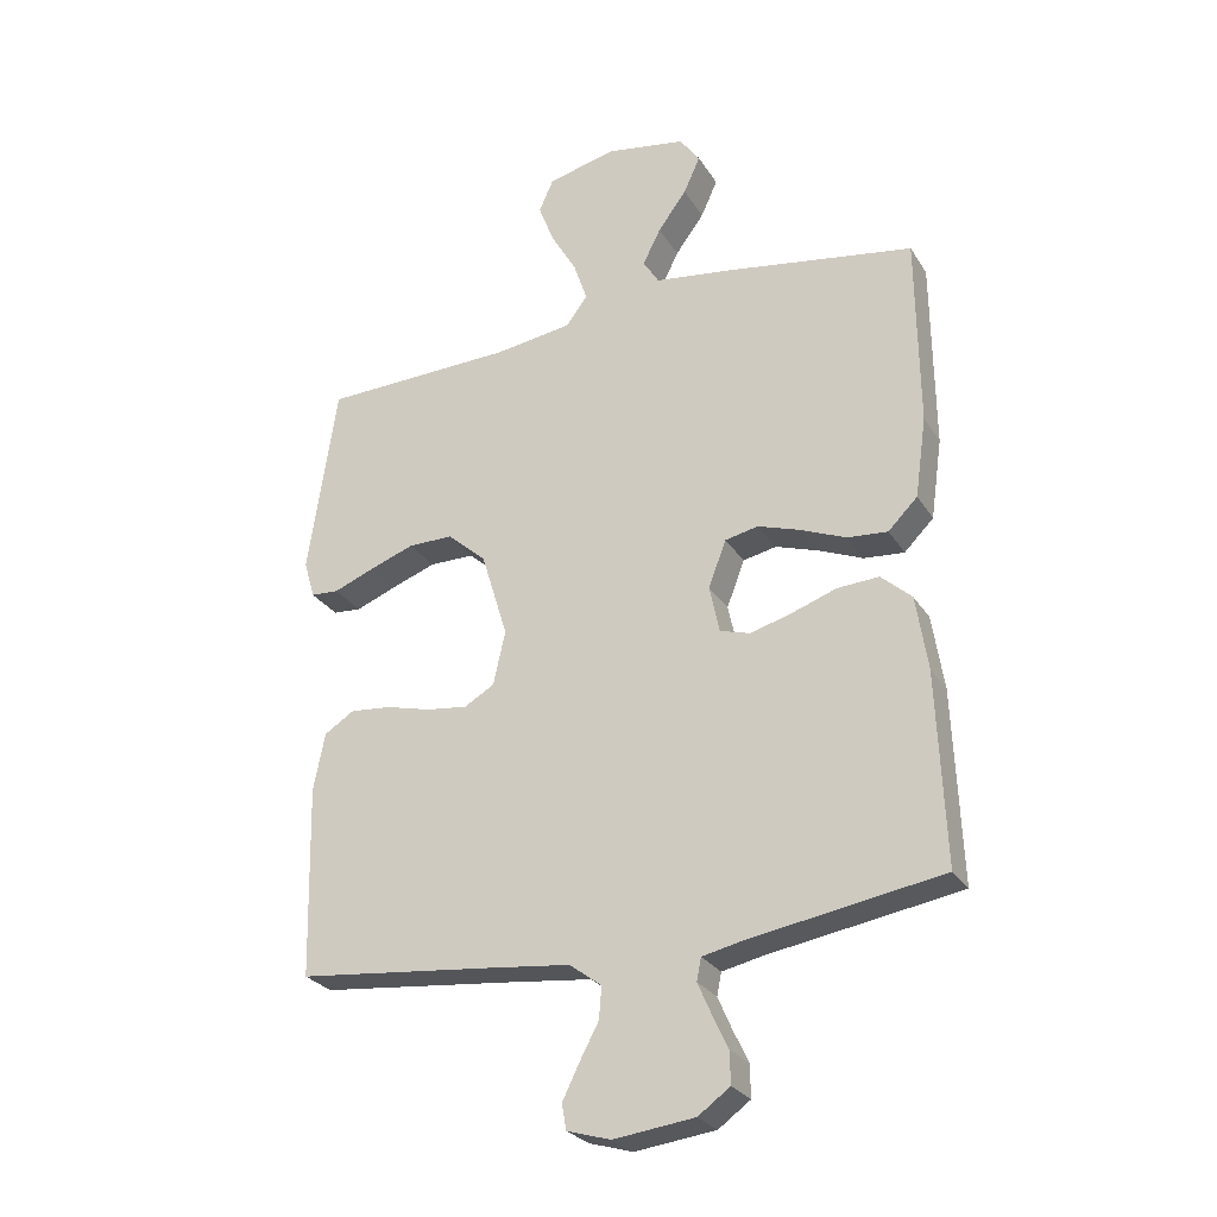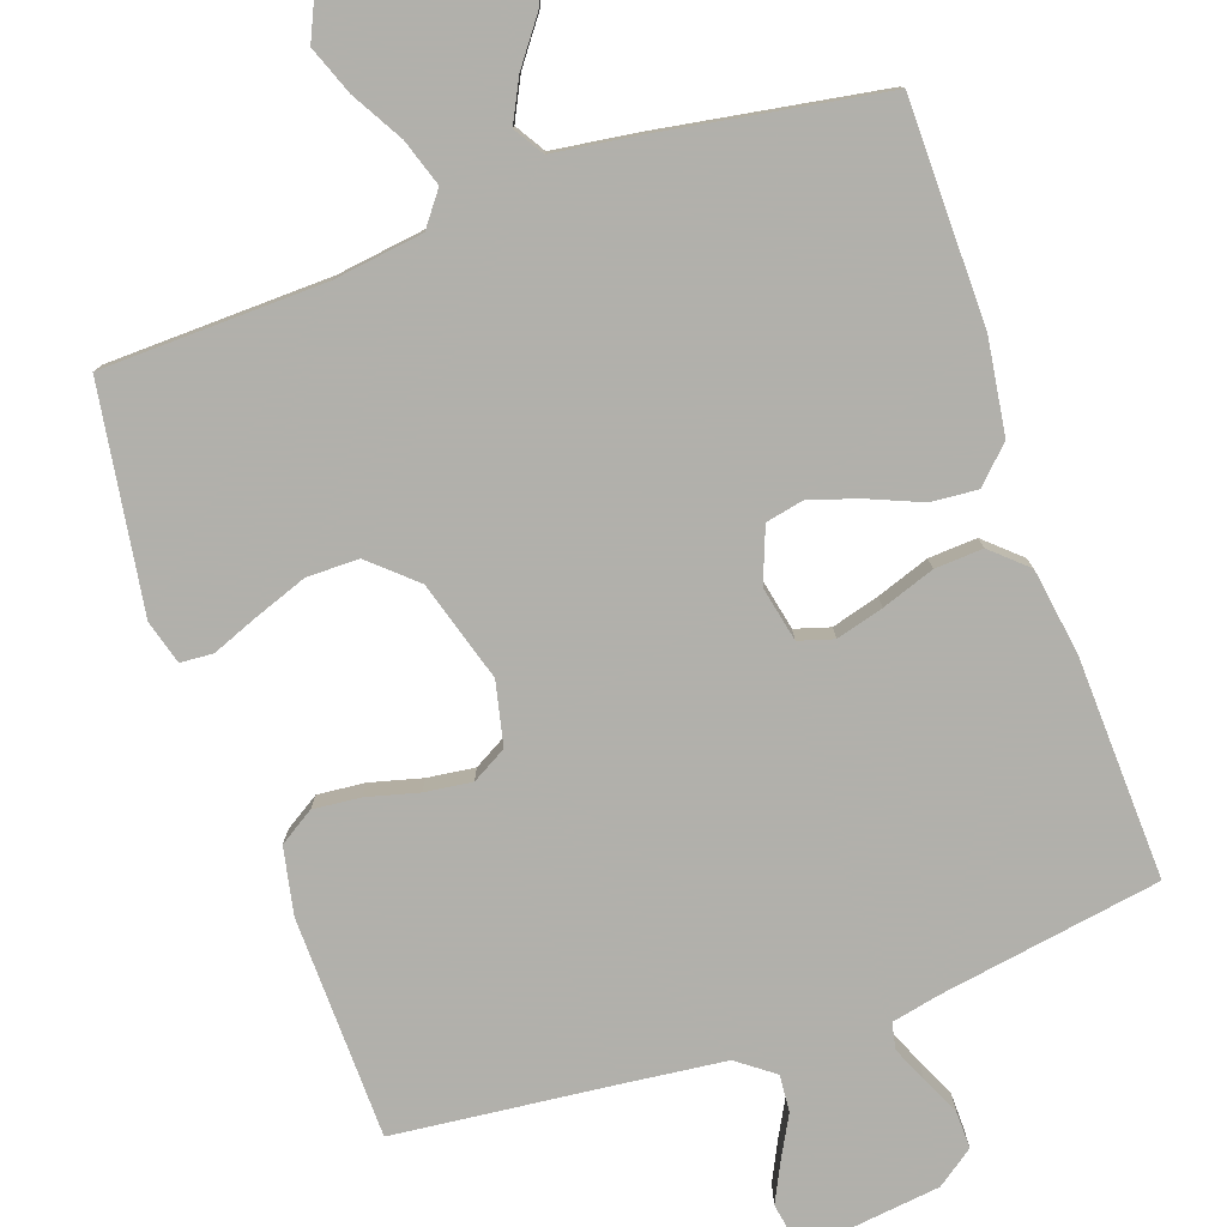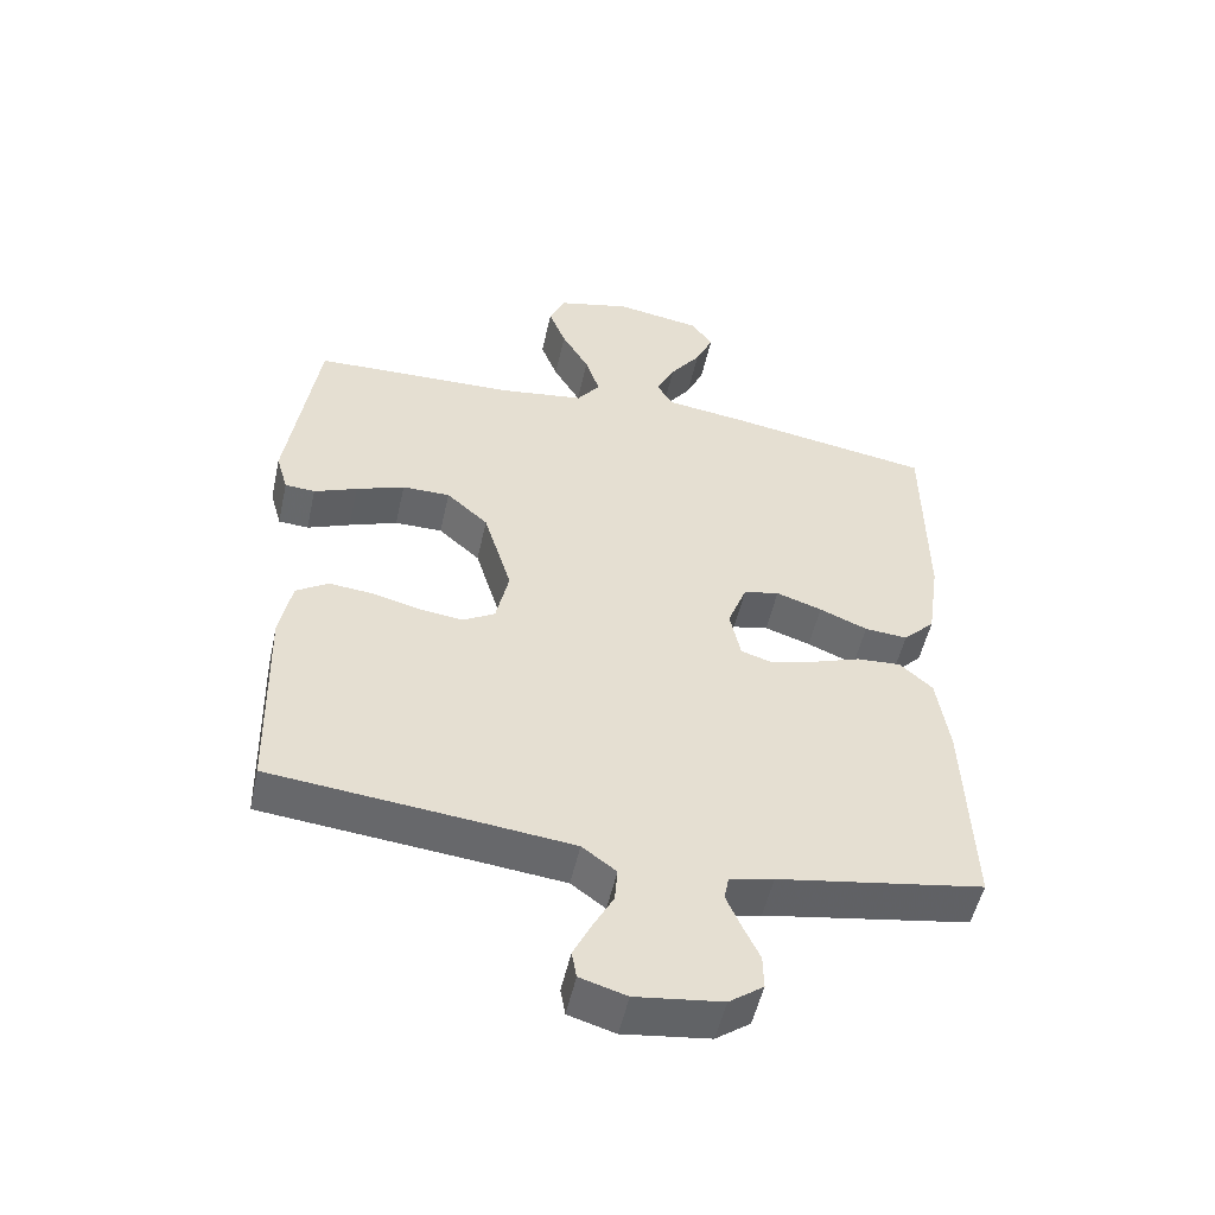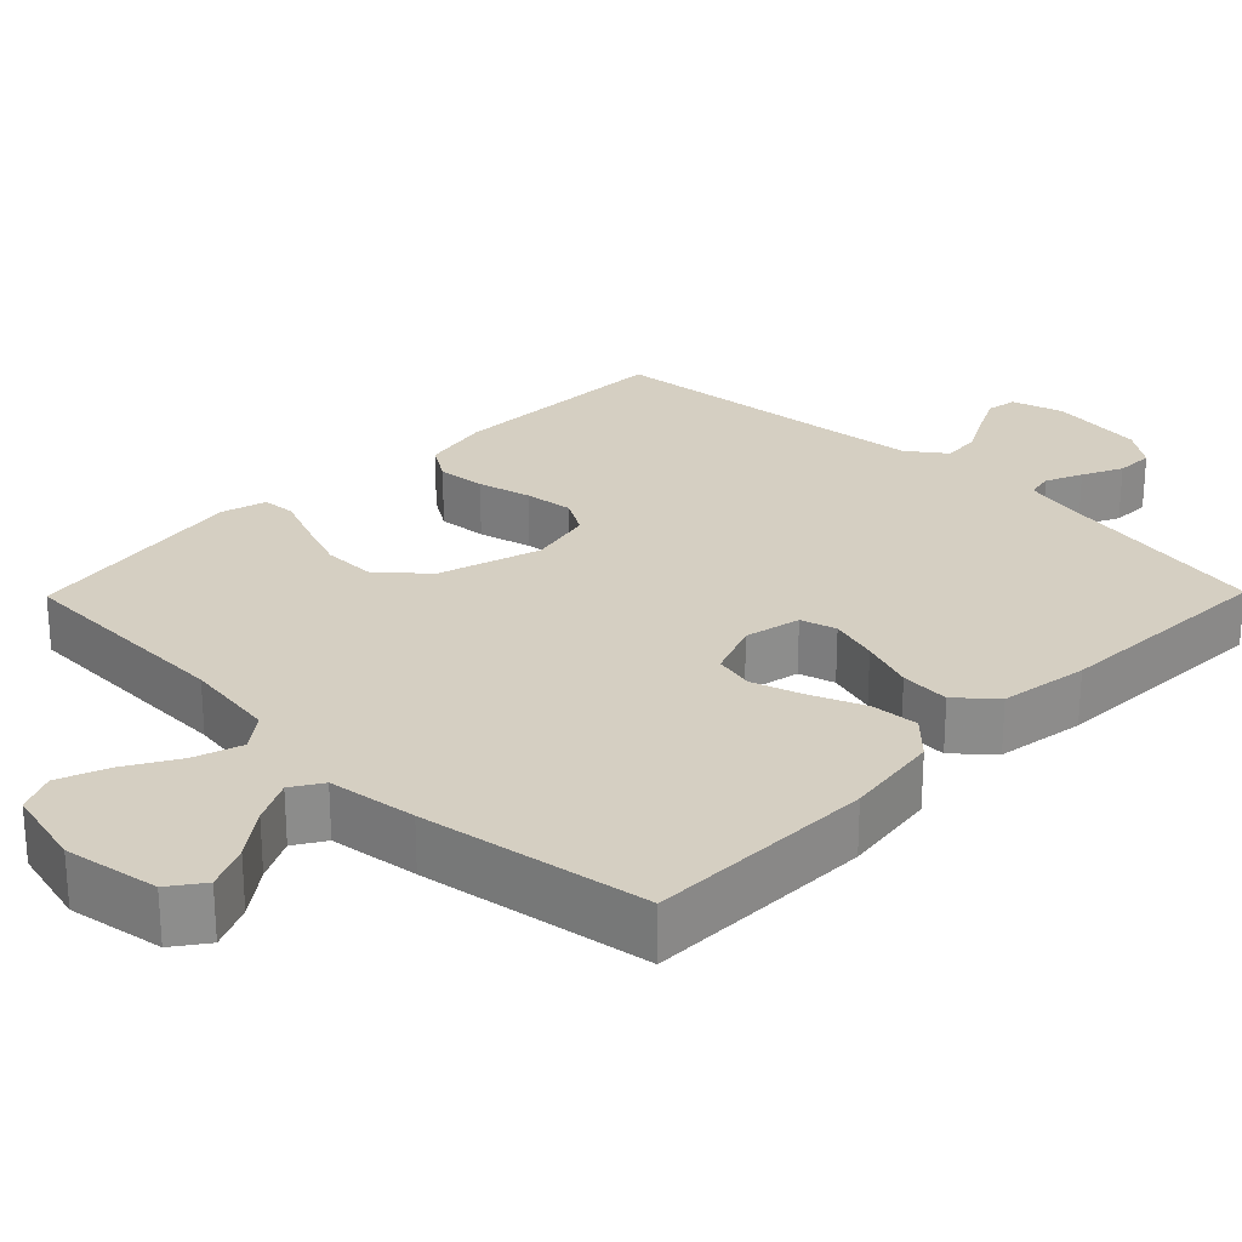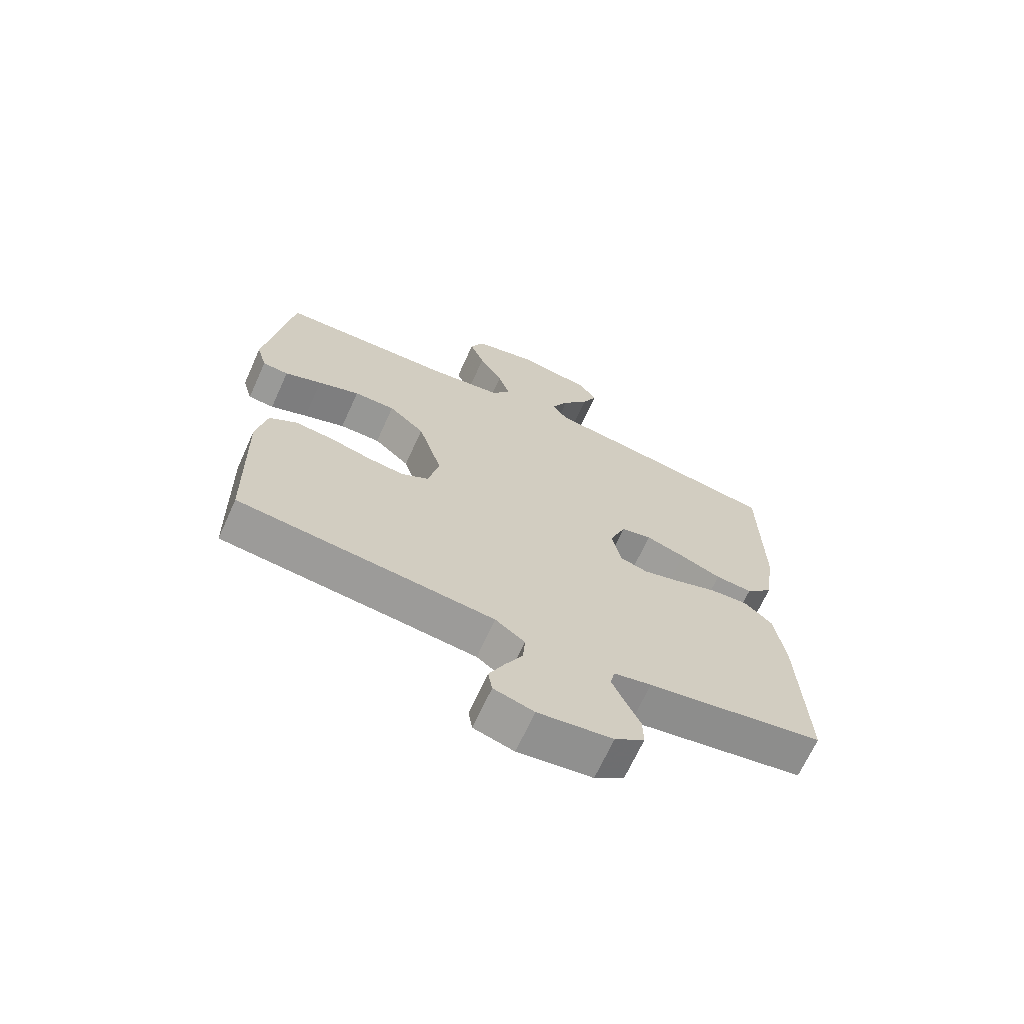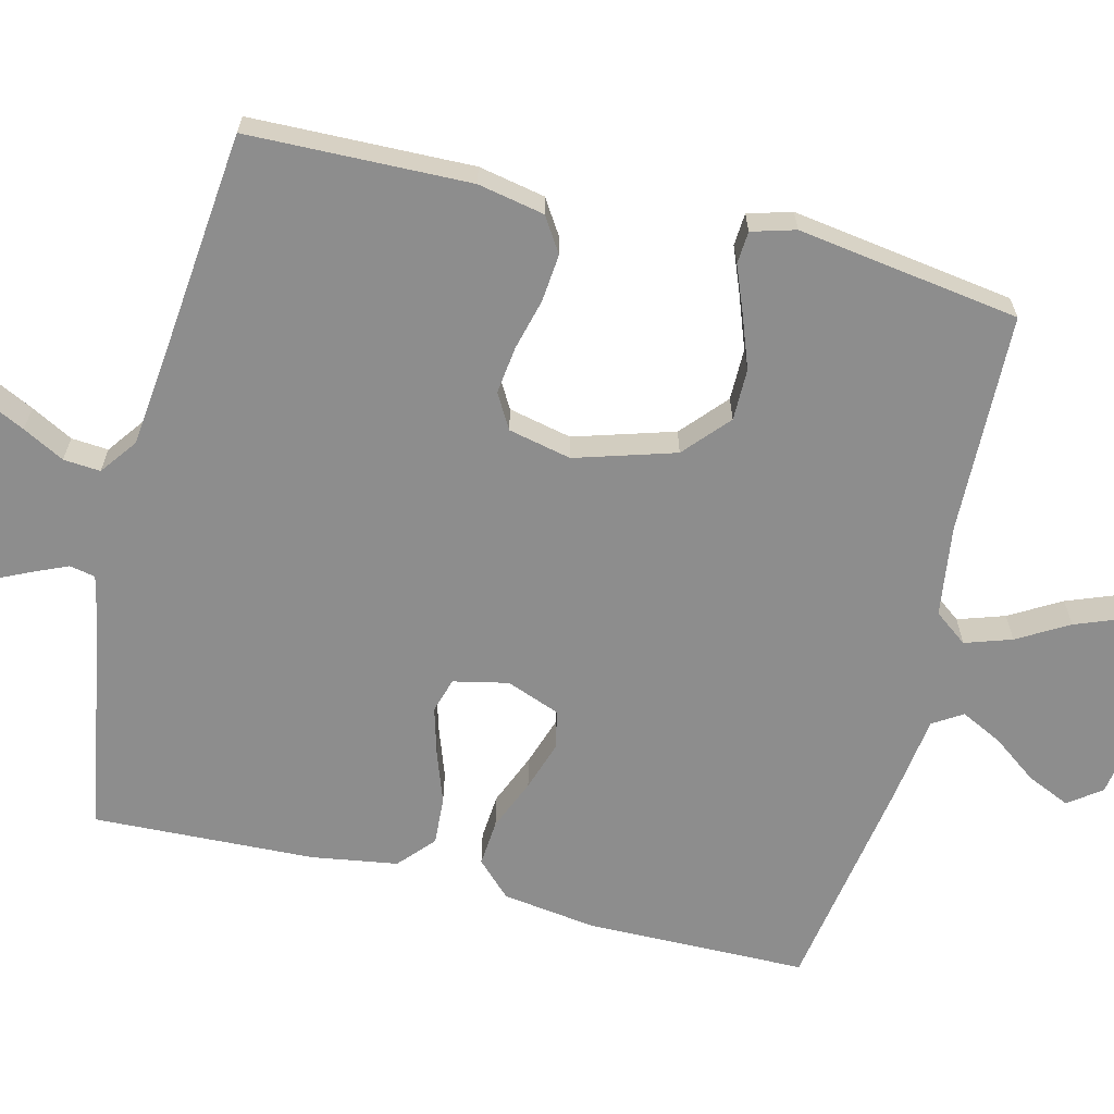
<metadata>
{"format":"obj","ext":"obj","renderer":"f3d","projection":"perspective","resolution":1024,"background":"white","views":[{"elev":-27.0,"azim":25.5,"up":"+Z"},{"elev":-78.5,"azim":19.1,"up":"+Y"},{"elev":-51.9,"azim":-12.3,"up":"+Z"},{"elev":25.9,"azim":44.5,"up":"+Y"},{"elev":-68.1,"azim":-24.4,"up":"+Z"},{"elev":-64.6,"azim":-103.9,"up":"+Y"}]}
</metadata>
<code>
v 0.5 0.07 -0.5
v 0.2 0.07 -0.55
v 0.136 0.07 -0.564
v 0.129 0.07 -0.599
v 0.15 0.07 -0.647
v 0.175 0.07 -0.7
v 0.176 0.07 -0.75
v 0.126 0.07 -0.786
v 0 0.07 -0.802
v -0.068 0.07 -0.782
v -0.075 0.07 -0.742
v -0.049 0.07 -0.689
v -0.019 0.07 -0.633
v -0.015 0.07 -0.583
v -0.065 0.07 -0.546
v -0.2 0.07 -0.531
v -0.5 0.07 -0.5
v -0.507 0.07 -0.2
v -0.489 0.07 -0.11
v -0.442 0.07 -0.08
v -0.378 0.07 -0.086
v -0.308 0.07 -0.104
v -0.244 0.07 -0.112
v -0.197 0.07 -0.085
v -0.178 0.07 0
v -0.219 0.07 0.135
v -0.28 0.07 0.189
v -0.35 0.07 0.189
v -0.421 0.07 0.163
v -0.484 0.07 0.138
v -0.528 0.07 0.141
v -0.545 0.07 0.2
v -0.5 0.07 0.5
v -0.2 0.07 0.509
v -0.078 0.07 0.526
v -0.044 0.07 0.571
v -0.065 0.07 0.634
v -0.105 0.07 0.703
v -0.13 0.07 0.768
v -0.107 0.07 0.819
v 0 0.07 0.845
v 0.125 0.07 0.824
v 0.157 0.07 0.78
v 0.131 0.07 0.722
v 0.086 0.07 0.661
v 0.058 0.07 0.605
v 0.083 0.07 0.565
v 0.2 0.07 0.549
v 0.5 0.07 0.5
v 0.503 0.07 0.2
v 0.485 0.07 0.074
v 0.439 0.07 0.028
v 0.376 0.07 0.033
v 0.306 0.07 0.062
v 0.239 0.07 0.084
v 0.187 0.07 0.073
v 0.159 0.07 0
v 0.175 0.07 -0.074
v 0.222 0.07 -0.088
v 0.286 0.07 -0.07
v 0.357 0.07 -0.045
v 0.422 0.07 -0.041
v 0.47 0.07 -0.084
v 0.488 0.07 -0.2
v 0.5 0 -0.5
v 0.2 0 -0.55
v 0.136 0 -0.564
v 0.129 0 -0.599
v 0.15 0 -0.647
v 0.175 0 -0.7
v 0.176 0 -0.75
v 0.126 0 -0.786
v 0 0 -0.802
v -0.068 0 -0.782
v -0.075 0 -0.742
v -0.049 0 -0.689
v -0.019 0 -0.633
v -0.015 0 -0.583
v -0.065 0 -0.546
v -0.2 0 -0.531
v -0.5 0 -0.5
v -0.507 0 -0.2
v -0.489 0 -0.11
v -0.442 0 -0.08
v -0.378 0 -0.086
v -0.308 0 -0.104
v -0.244 0 -0.112
v -0.197 0 -0.085
v -0.178 0 0
v -0.219 0 0.135
v -0.28 0 0.189
v -0.35 0 0.189
v -0.421 0 0.163
v -0.484 0 0.138
v -0.528 0 0.141
v -0.545 0 0.2
v -0.5 0 0.5
v -0.2 0 0.509
v -0.078 0 0.526
v -0.044 0 0.571
v -0.065 0 0.634
v -0.105 0 0.703
v -0.13 0 0.768
v -0.107 0 0.819
v 0 0 0.845
v 0.125 0 0.824
v 0.157 0 0.78
v 0.131 0 0.722
v 0.086 0 0.661
v 0.058 0 0.605
v 0.083 0 0.565
v 0.2 0 0.549
v 0.5 0 0.5
v 0.503 0 0.2
v 0.485 0 0.074
v 0.439 0 0.028
v 0.376 0 0.033
v 0.306 0 0.062
v 0.239 0 0.084
v 0.187 0 0.073
v 0.159 0 0
v 0.175 0 -0.074
v 0.222 0 -0.088
v 0.286 0 -0.07
v 0.357 0 -0.045
v 0.422 0 -0.041
v 0.47 0 -0.084
v 0.488 0 -0.2
f 63 64 1 2
f 60 61 62 63
f 59 60 63 2
f 58 59 2 3
f 57 58 3 4
f 51 52 53 54
f 51 54 55
f 50 51 55
f 47 48 49 50
f 47 50 55 56
f 42 43 44 45
f 42 45 46
f 41 42 46
f 40 41 46
f 37 38 39 40
f 36 37 40 46
f 35 36 46 47
f 31 32 33 34
f 29 30 31 34
f 28 29 34 35
f 27 28 35 47
f 19 20 21 22
f 19 22 23
f 16 17 18 19
f 15 16 19 23
f 14 15 23 24
f 10 11 12 13
f 8 9 10 13
f 8 13 14
f 5 6 7 8
f 4 5 8 14
f 57 4 14 24
f 26 27 47 56
f 25 26 56 57
f 24 25 57
f 66 65 128 127
f 127 126 125 124
f 66 127 124 123
f 67 66 123 122
f 68 67 122 121
f 118 117 116 115
f 119 118 115
f 119 115 114
f 114 113 112 111
f 120 119 114 111
f 109 108 107 106
f 110 109 106
f 110 106 105
f 110 105 104
f 104 103 102 101
f 110 104 101 100
f 111 110 100 99
f 98 97 96 95
f 98 95 94 93
f 99 98 93 92
f 111 99 92 91
f 86 85 84 83
f 87 86 83
f 83 82 81 80
f 87 83 80 79
f 88 87 79 78
f 77 76 75 74
f 77 74 73 72
f 78 77 72
f 72 71 70 69
f 78 72 69 68
f 88 78 68 121
f 120 111 91 90
f 121 120 90 89
f 121 89 88
f 1 65 66 2
f 2 66 67 3
f 3 67 68 4
f 4 68 69 5
f 5 69 70 6
f 6 70 71 7
f 7 71 72 8
f 8 72 73 9
f 9 73 74 10
f 10 74 75 11
f 11 75 76 12
f 12 76 77 13
f 13 77 78 14
f 14 78 79 15
f 15 79 80 16
f 16 80 81 17
f 17 81 82 18
f 18 82 83 19
f 19 83 84 20
f 20 84 85 21
f 21 85 86 22
f 22 86 87 23
f 23 87 88 24
f 24 88 89 25
f 25 89 90 26
f 26 90 91 27
f 27 91 92 28
f 28 92 93 29
f 29 93 94 30
f 30 94 95 31
f 31 95 96 32
f 32 96 97 33
f 33 97 98 34
f 34 98 99 35
f 35 99 100 36
f 36 100 101 37
f 37 101 102 38
f 38 102 103 39
f 39 103 104 40
f 40 104 105 41
f 41 105 106 42
f 42 106 107 43
f 43 107 108 44
f 44 108 109 45
f 45 109 110 46
f 46 110 111 47
f 47 111 112 48
f 48 112 113 49
f 49 113 114 50
f 50 114 115 51
f 51 115 116 52
f 52 116 117 53
f 53 117 118 54
f 54 118 119 55
f 55 119 120 56
f 56 120 121 57
f 57 121 122 58
f 58 122 123 59
f 59 123 124 60
f 60 124 125 61
f 61 125 126 62
f 62 126 127 63
f 63 127 128 64
f 64 128 65 1

</code>
